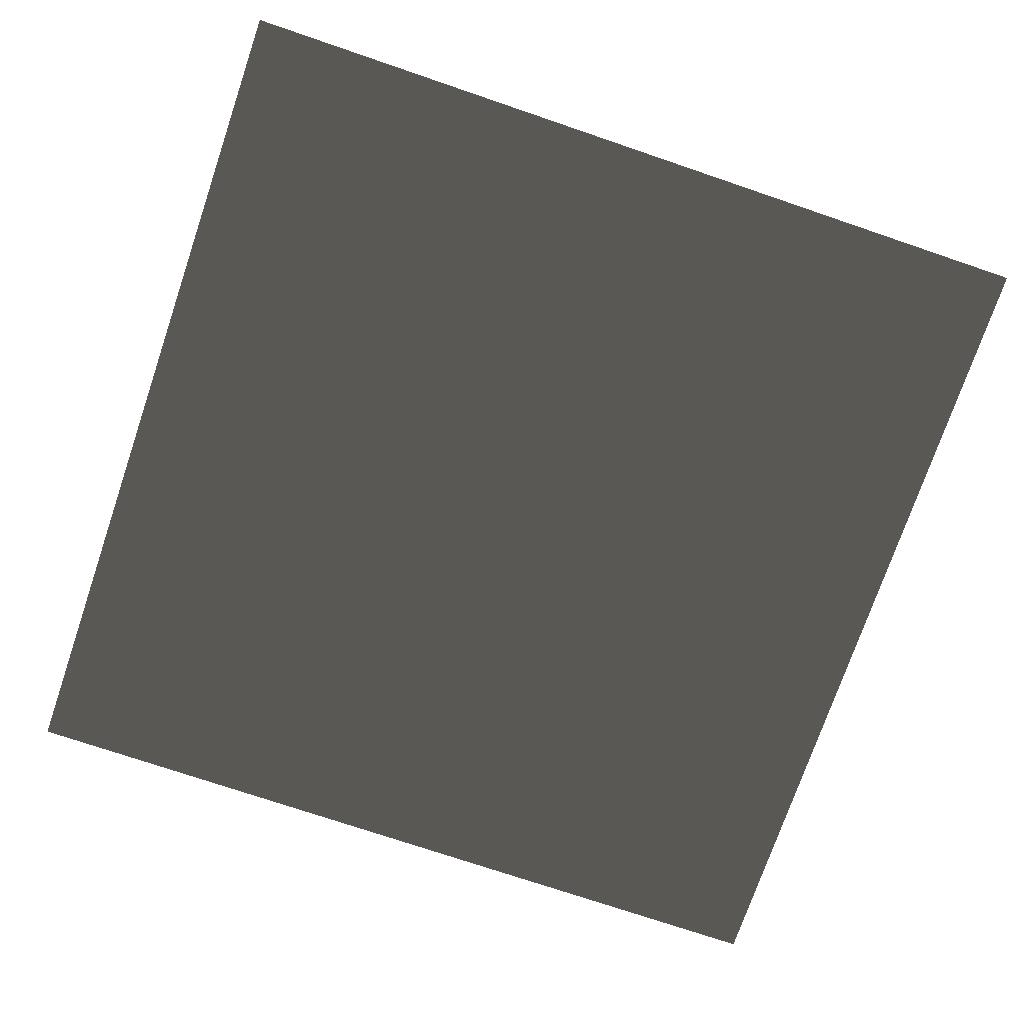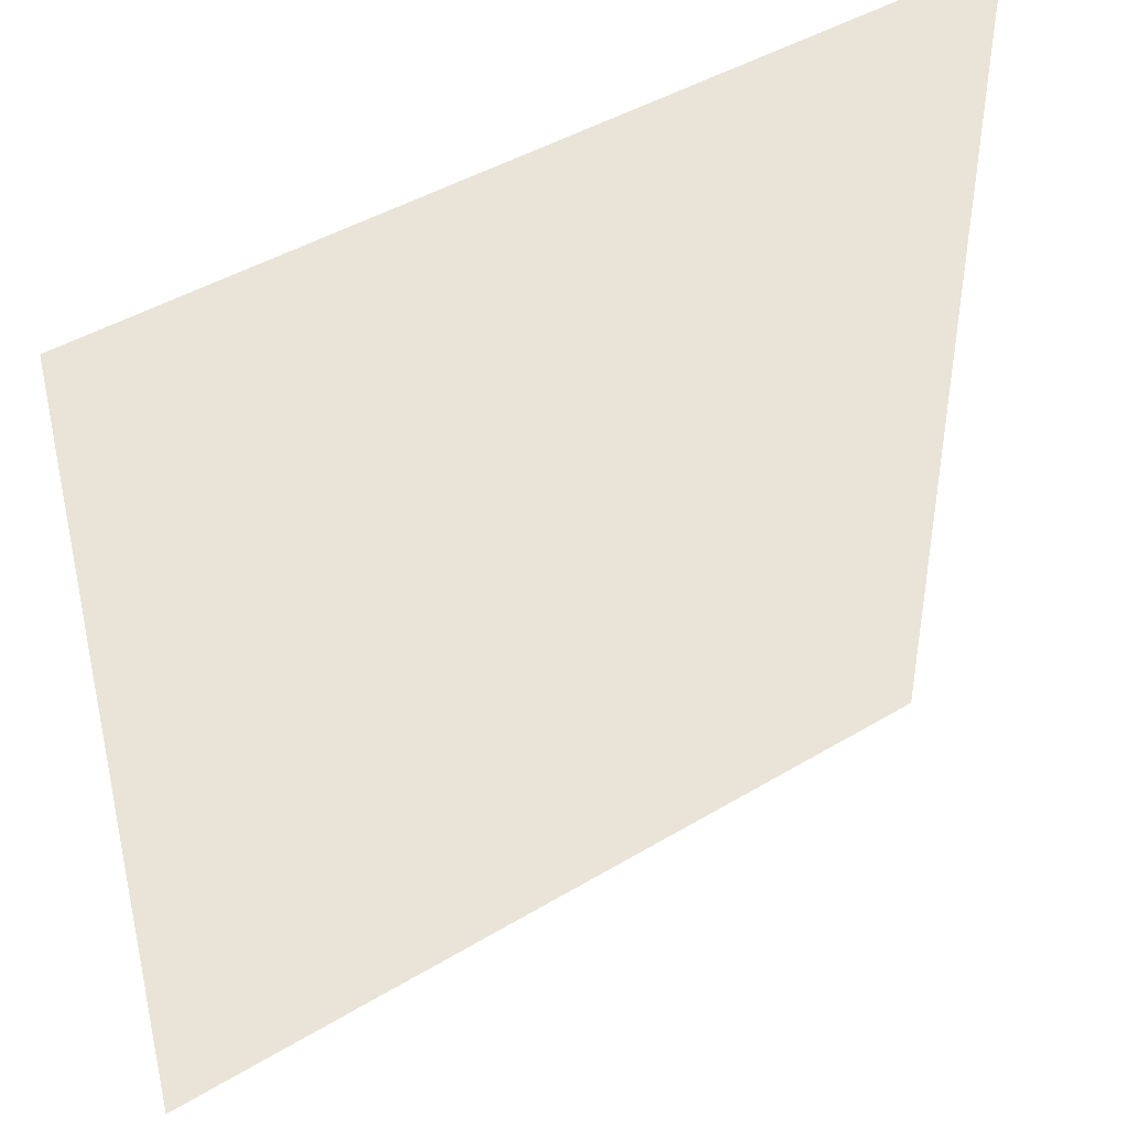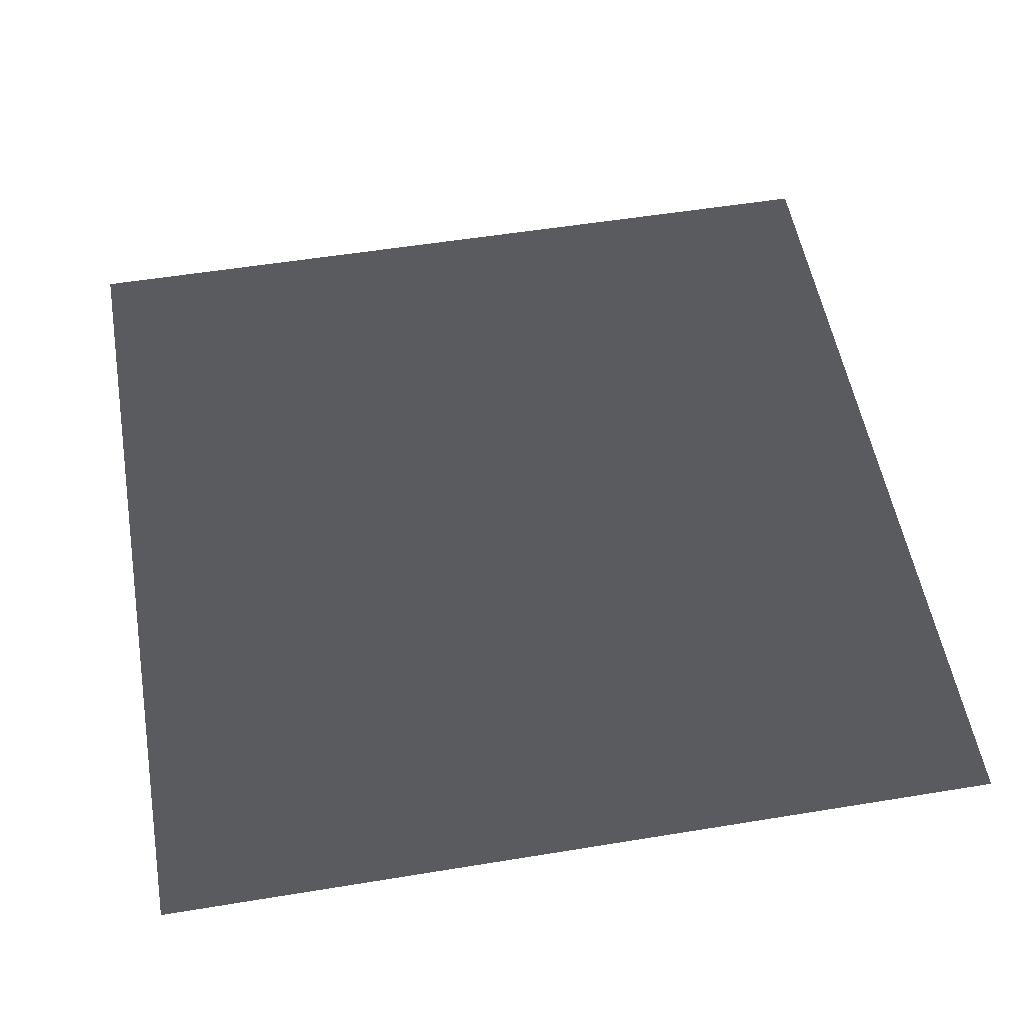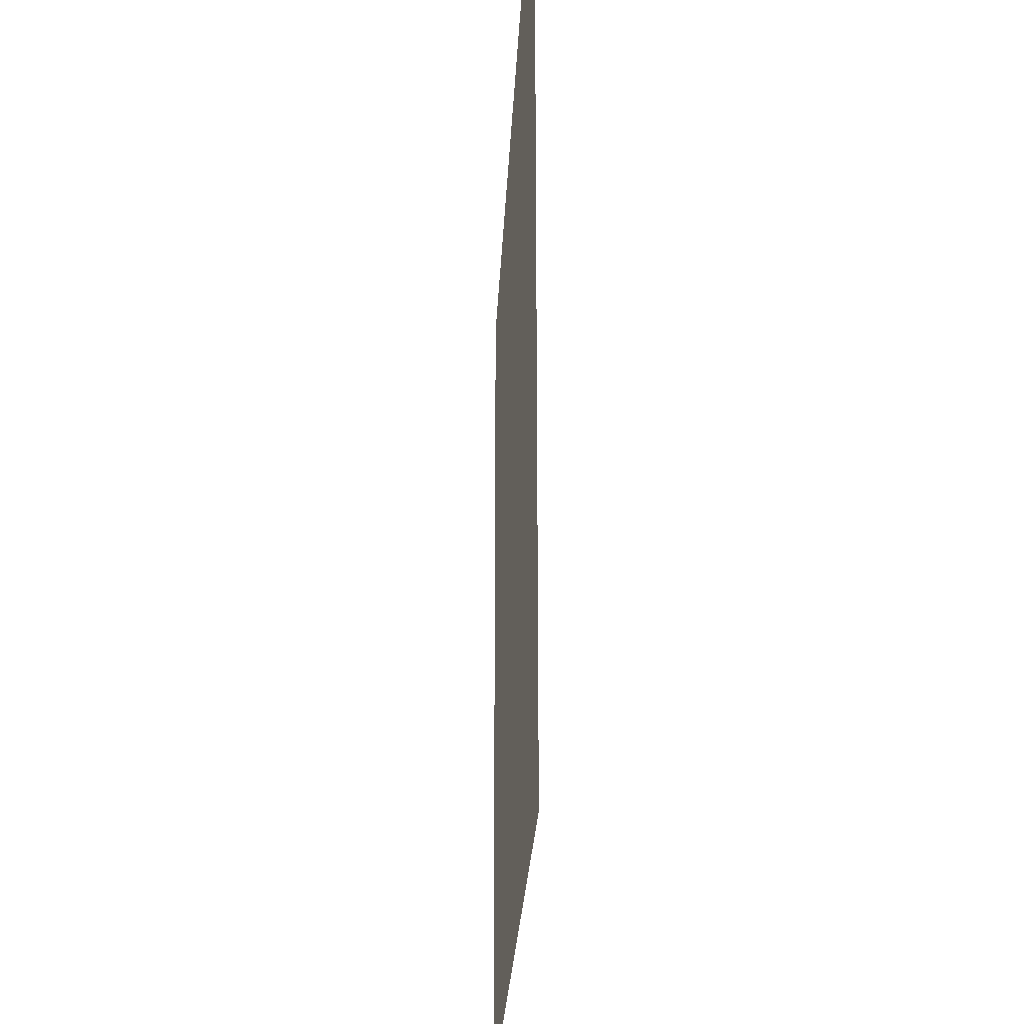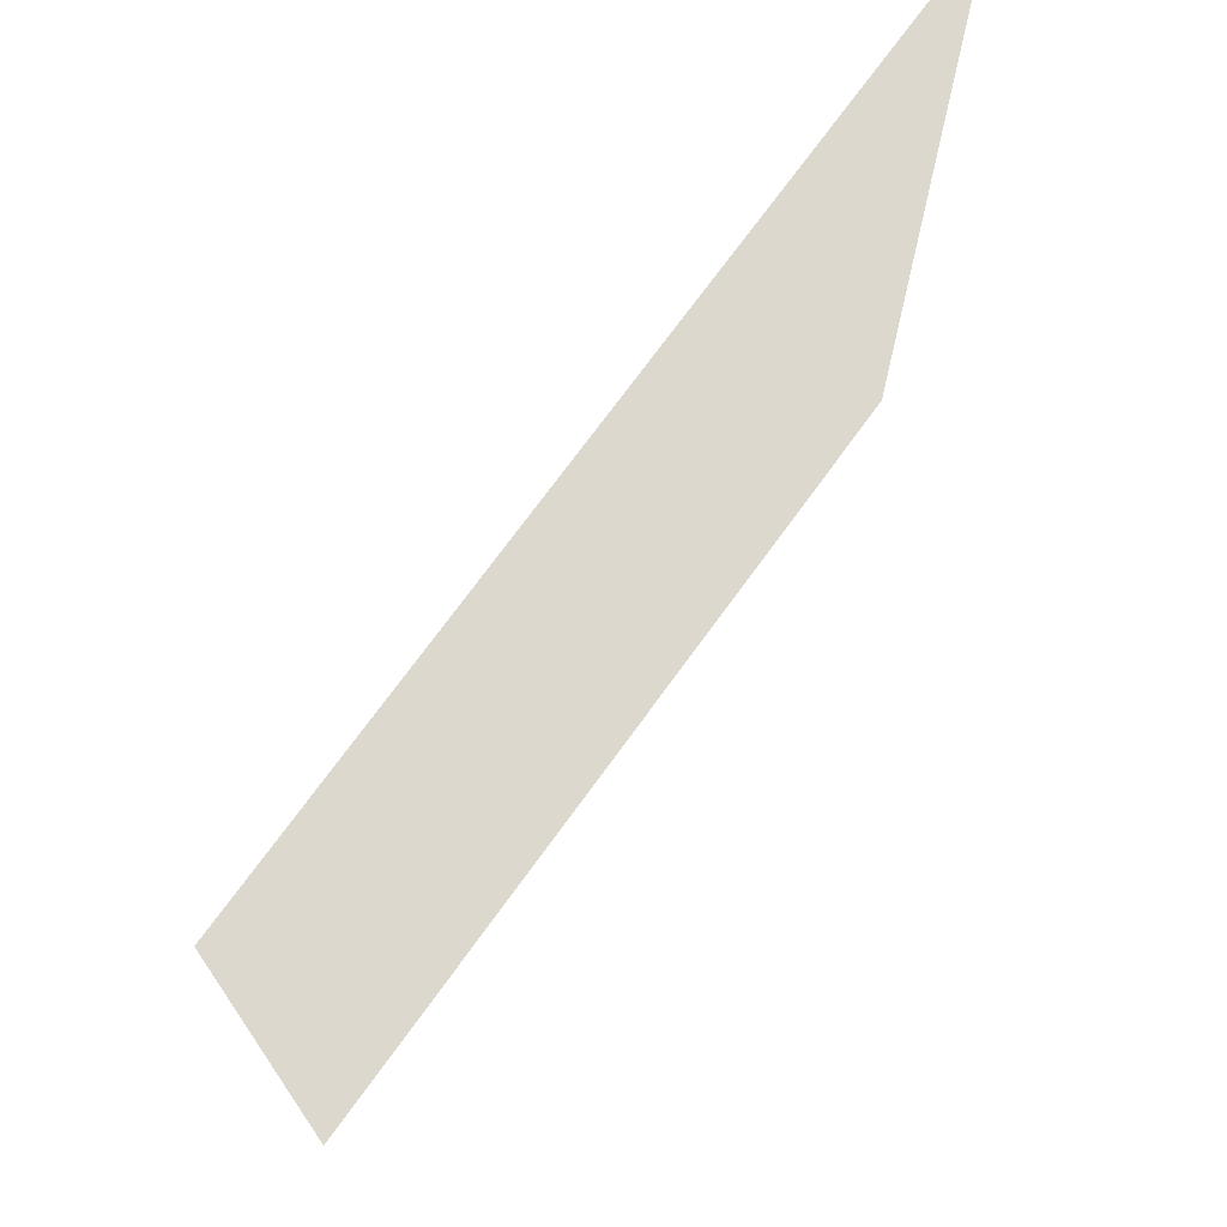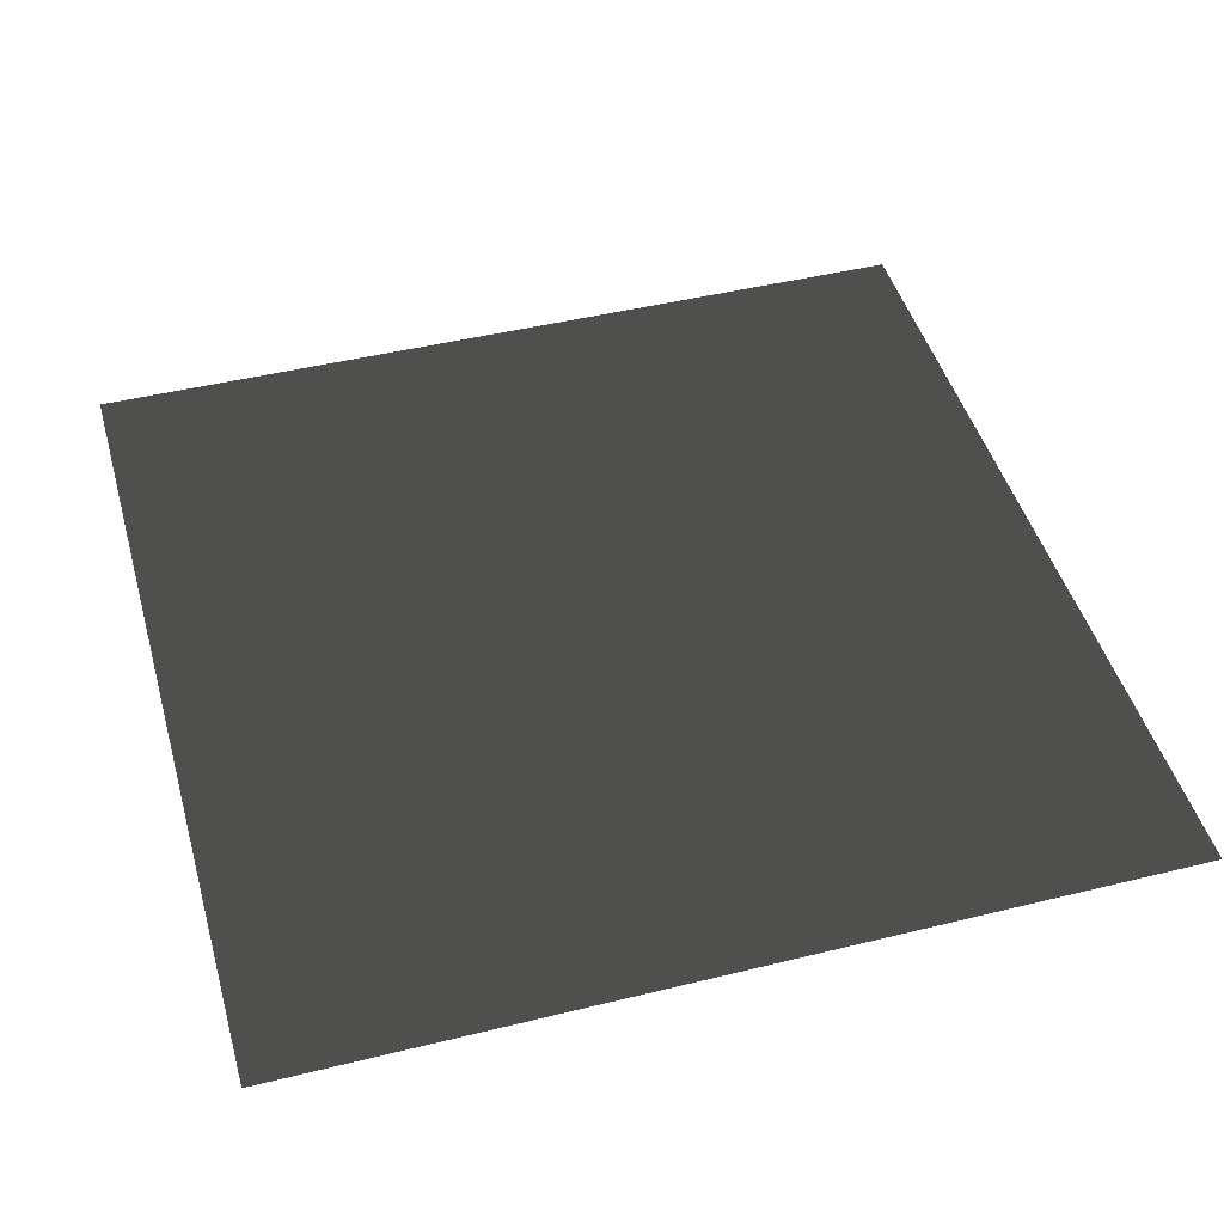
<metadata>
{"format":"obj","ext":"obj","renderer":"f3d","projection":"perspective","resolution":1024,"background":"white","views":[{"elev":-73.8,"azim":71.2,"up":"+Y"},{"elev":43.5,"azim":-35.5,"up":"+Z"},{"elev":53.8,"azim":170.1,"up":"+Y"},{"elev":-24.9,"azim":87.5,"up":"+Z"},{"elev":72.2,"azim":-54.1,"up":"+Z"},{"elev":46.2,"azim":74.3,"up":"+Y"}]}
</metadata>
<code>
v -0.0001502 8.249e-05 157.5
v 157.5 -7.789e-05 -1.244e-05
v -6.155e-10 8.249e-05 -4.976e-05
v 157.5 7.23e-05 157.5
g B2_BricksWall_7112_280
f 1 3 2
f 2 4 1

</code>
